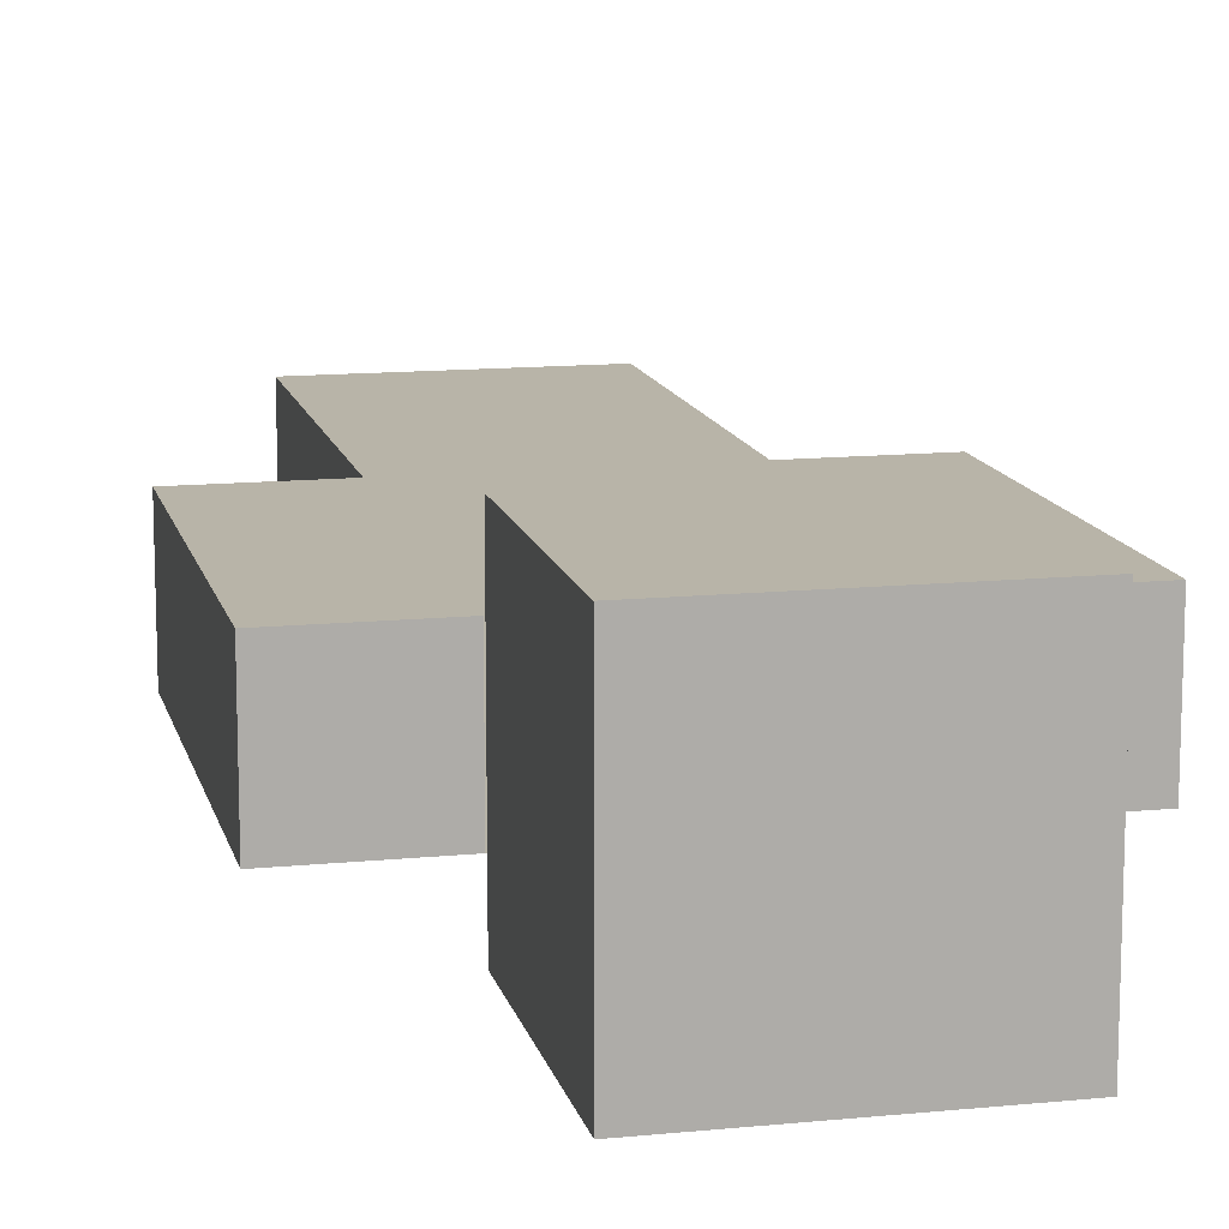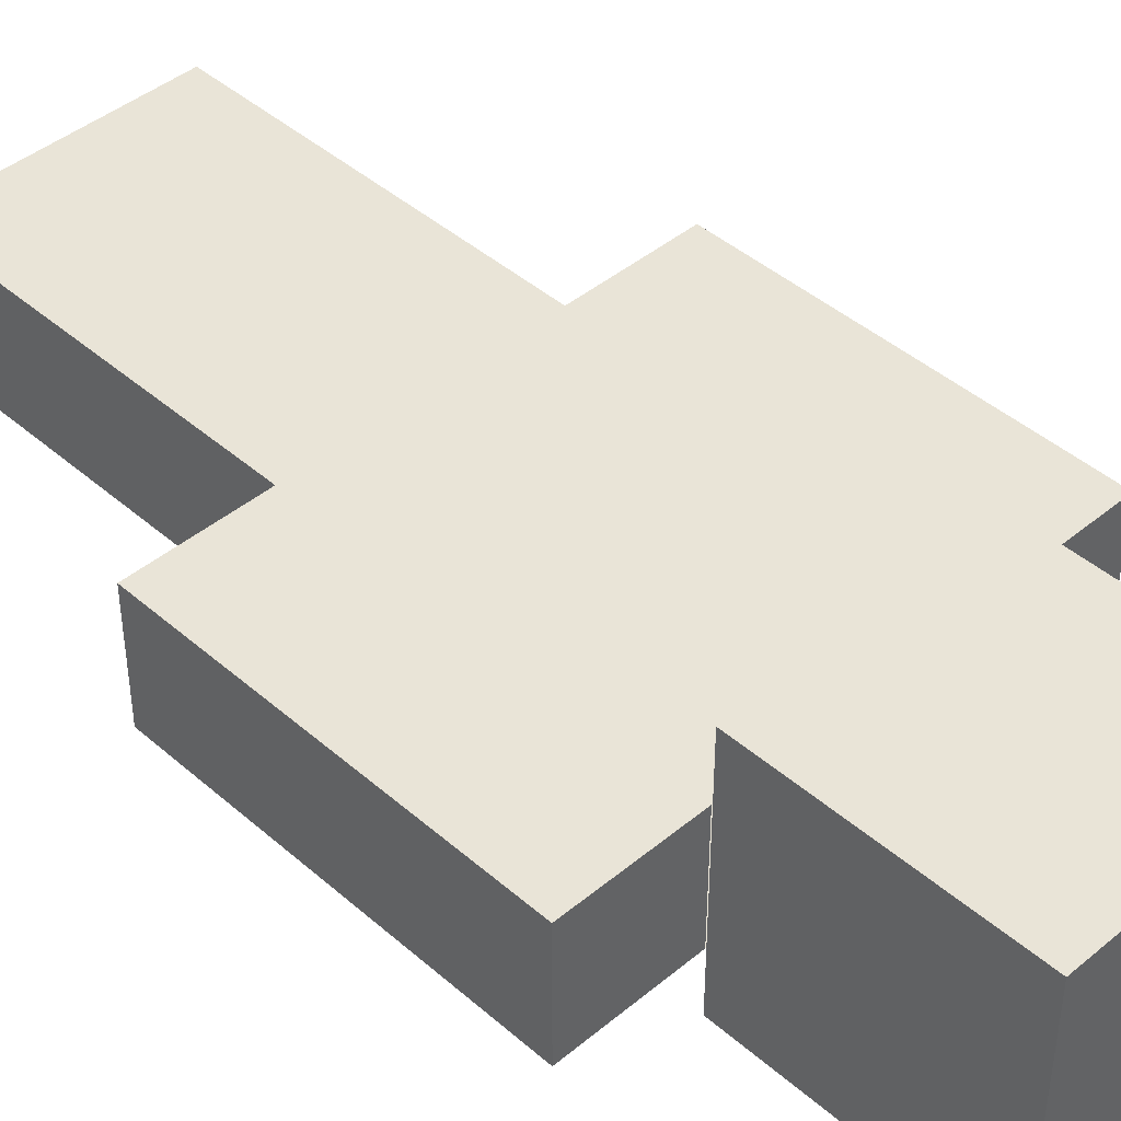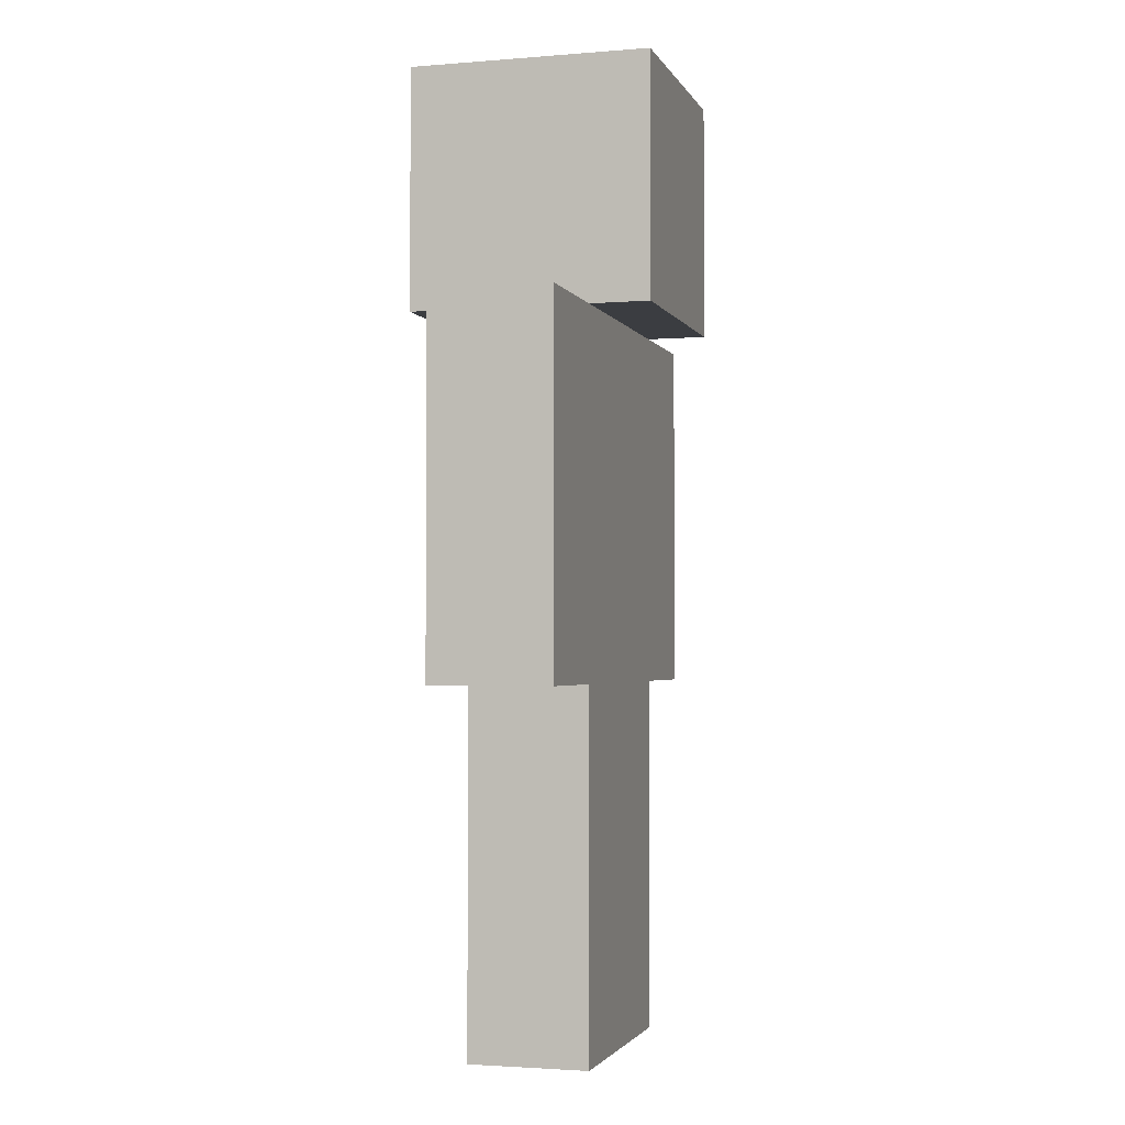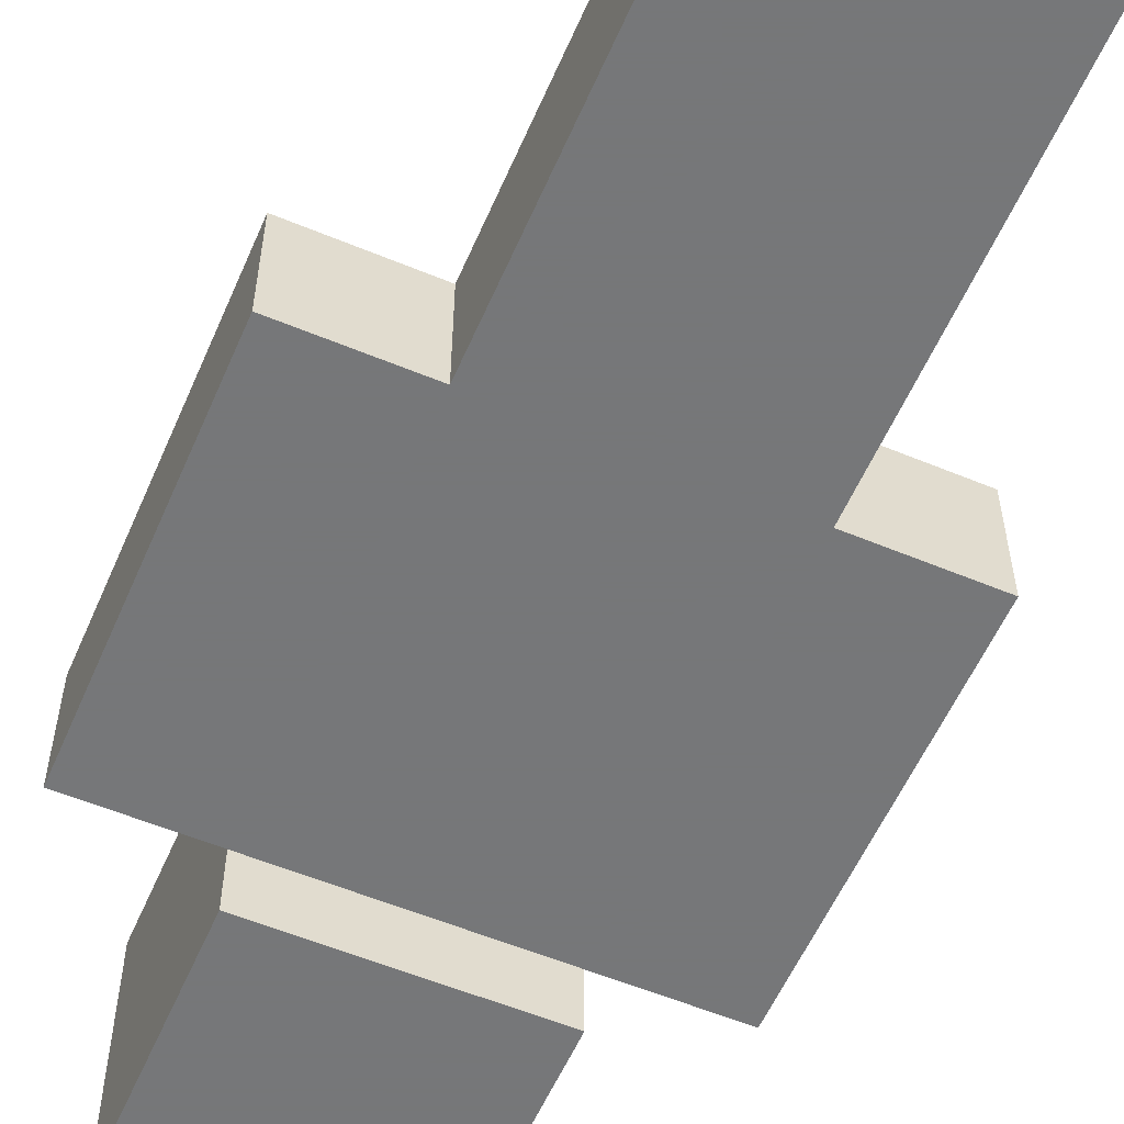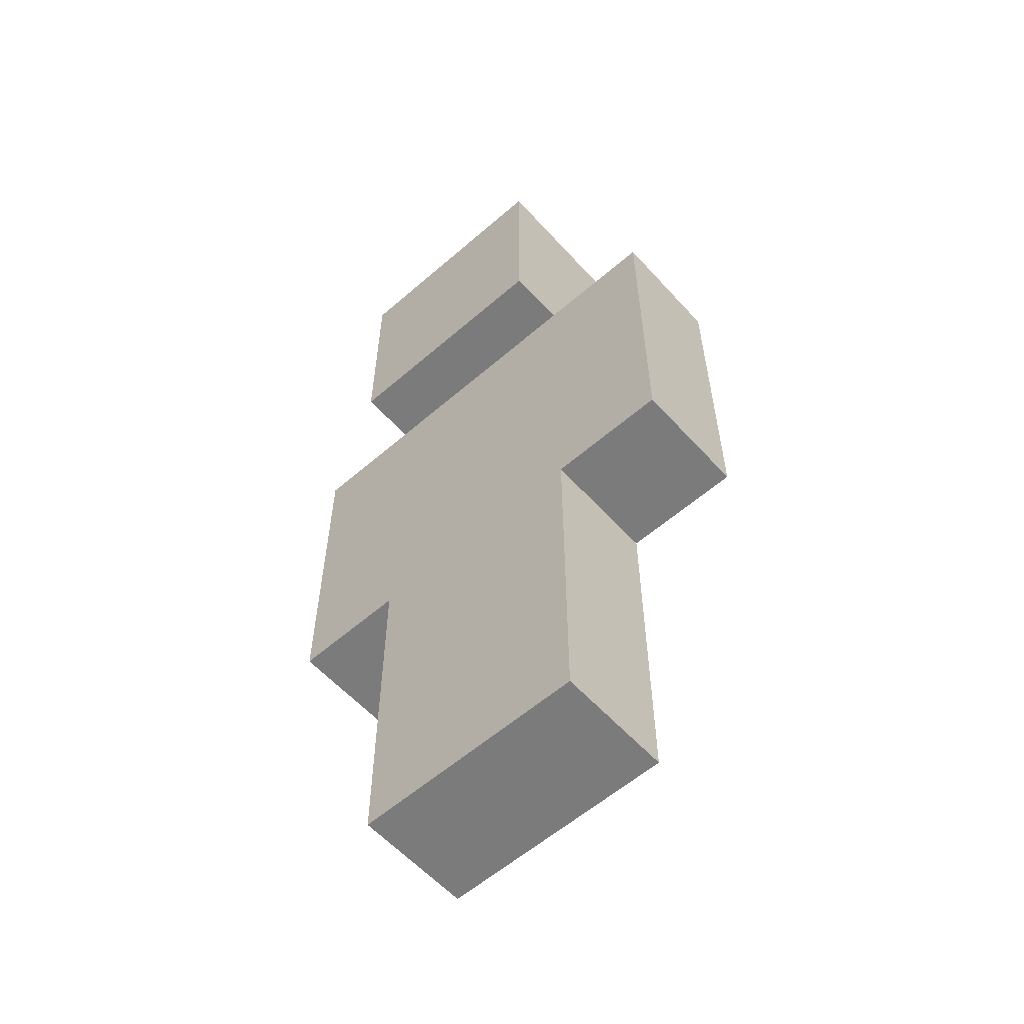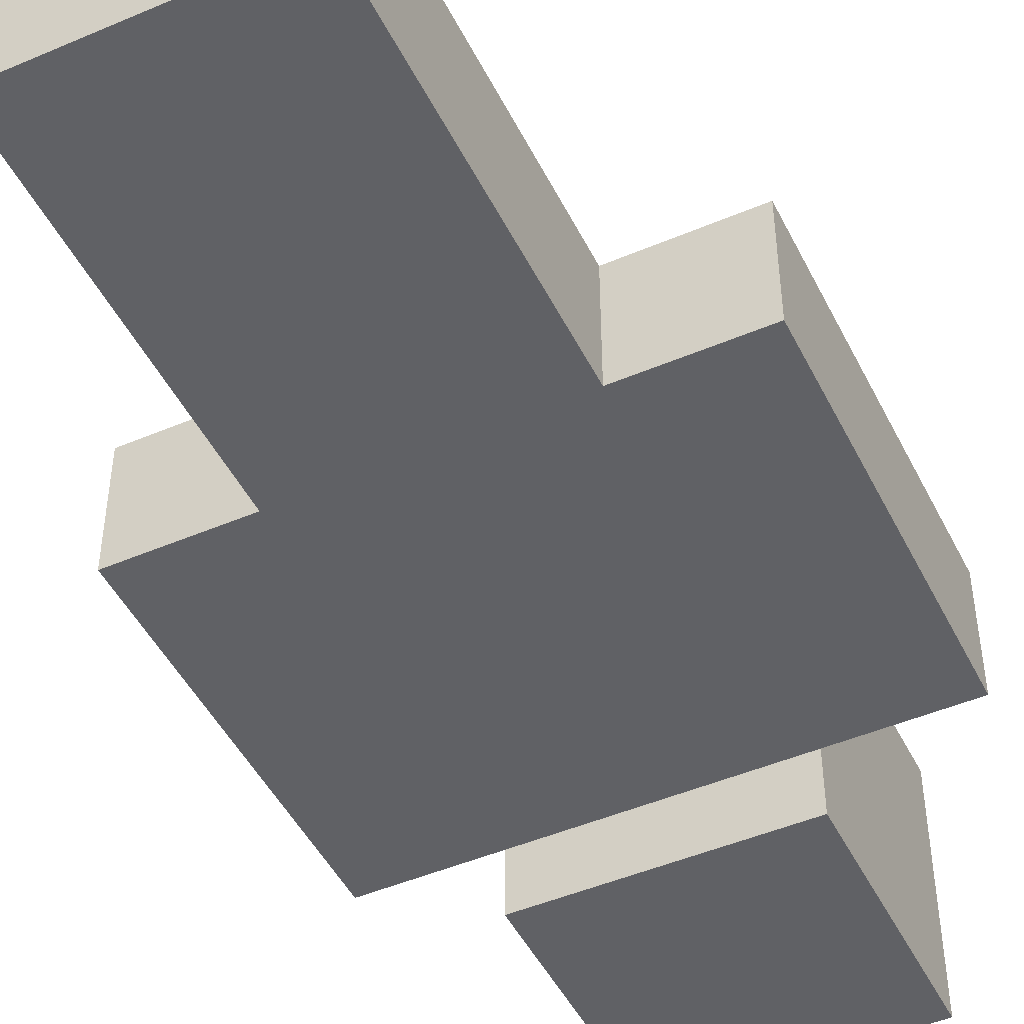
<metadata>
{"format":"obj","ext":"obj","renderer":"f3d","projection":"perspective","resolution":1024,"background":"white","views":[{"elev":13.0,"azim":-12.9,"up":"+Y"},{"elev":43.4,"azim":-44.3,"up":"+Y"},{"elev":-2.4,"azim":-74.1,"up":"+Z"},{"elev":-57.1,"azim":156.6,"up":"+Y"},{"elev":-58.5,"azim":-138.2,"up":"+Z"},{"elev":-47.5,"azim":-154.3,"up":"+Y"}]}
</metadata>
<code>
o Object.1
v -39.98 -20 120
v 0.1794 -20 120
v -39.98 19.88 120
v -39.98 -20 0
v -39.98 19.88 0
v 0.1794 19.88 0
v 0.1794 19.88 120
v 0.1794 -20 0
f 1 2 3
f 8 6 7
f 7 2 8
f 7 3 2
f 4 1 3
f 4 3 5
f 6 4 5
f 4 6 8
f 7 6 5
f 5 3 7
f 4 8 2
f 2 1 4
o Object.2
v 0.1794 -20 120
v 40.34 -20 120
v 0.1794 19.88 120
v 0.1794 -20 0
v 0.1794 19.88 0
v 40.34 19.88 0
v 40.34 19.88 120
v 40.34 -20 0
f 9 10 11
f 12 9 11
f 12 11 13
f 15 11 10
f 14 12 13
f 12 14 16
f 15 14 13
f 13 11 15
f 16 14 15
f 15 10 16
f 12 16 10
f 10 9 12
o Object.3
v -39.98 -20 240
v 39.98 -20 240
v -39.98 19.88 240
v -39.98 -20 120
v -39.98 19.88 120
v 39.98 19.88 120
v 39.98 19.88 240
v 39.98 -20 120
f 17 18 19
f 20 17 19
f 20 19 21
f 22 20 21
f 24 22 23
f 23 18 24
f 20 22 24
f 23 19 18
f 20 24 18
f 18 17 20
f 23 22 21
f 21 19 23
o Object.4
v -80.15 -20 240
v -39.98 -20 240
v -80.15 19.88 240
v -80.15 -20 120
v -80.15 19.88 120
v -39.98 19.88 120
v -39.98 19.88 240
v -39.98 -20 120
f 25 26 27
f 31 27 26
f 32 30 31
f 31 26 32
f 30 28 29
f 28 30 32
f 28 32 26
f 26 25 28
f 28 25 27
f 28 27 29
f 31 30 29
f 29 27 31
o Object.5
v 39.98 -20 240
v 80.15 -20 240
v 39.98 19.88 240
v 39.98 -20 120
v 39.98 19.88 120
v 80.15 19.88 120
v 80.15 19.88 240
v 80.15 -20 120
f 33 34 35
f 39 35 34
f 36 33 35
f 36 35 37
f 38 36 37
f 36 38 40
f 36 40 34
f 34 33 36
f 40 38 39
f 39 34 40
f 39 38 37
f 37 35 39
o Object.6
v -39.66 -40 320
v 40.34 -40 320
v -39.66 40 320
v -39.66 -40 240
v -39.66 40 240
v 40.34 40 240
v 40.34 40 320
v 40.34 -40 240
f 44 48 42
f 42 41 44
f 46 44 45
f 44 46 48
f 48 46 47
f 47 42 48
f 44 41 43
f 44 43 45
f 41 42 43
f 47 43 42
f 47 46 45
f 45 43 47

</code>
